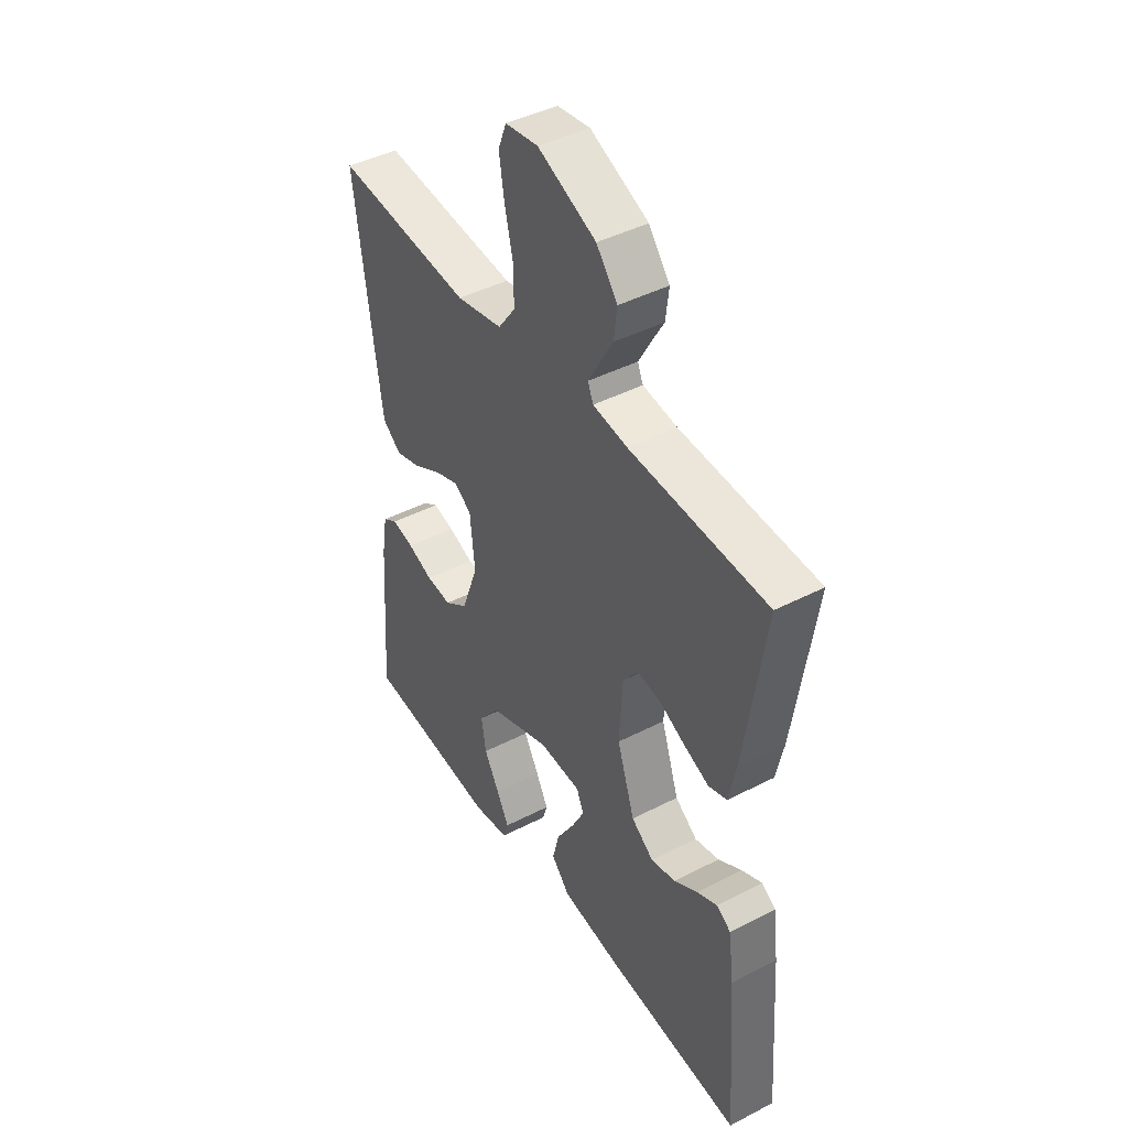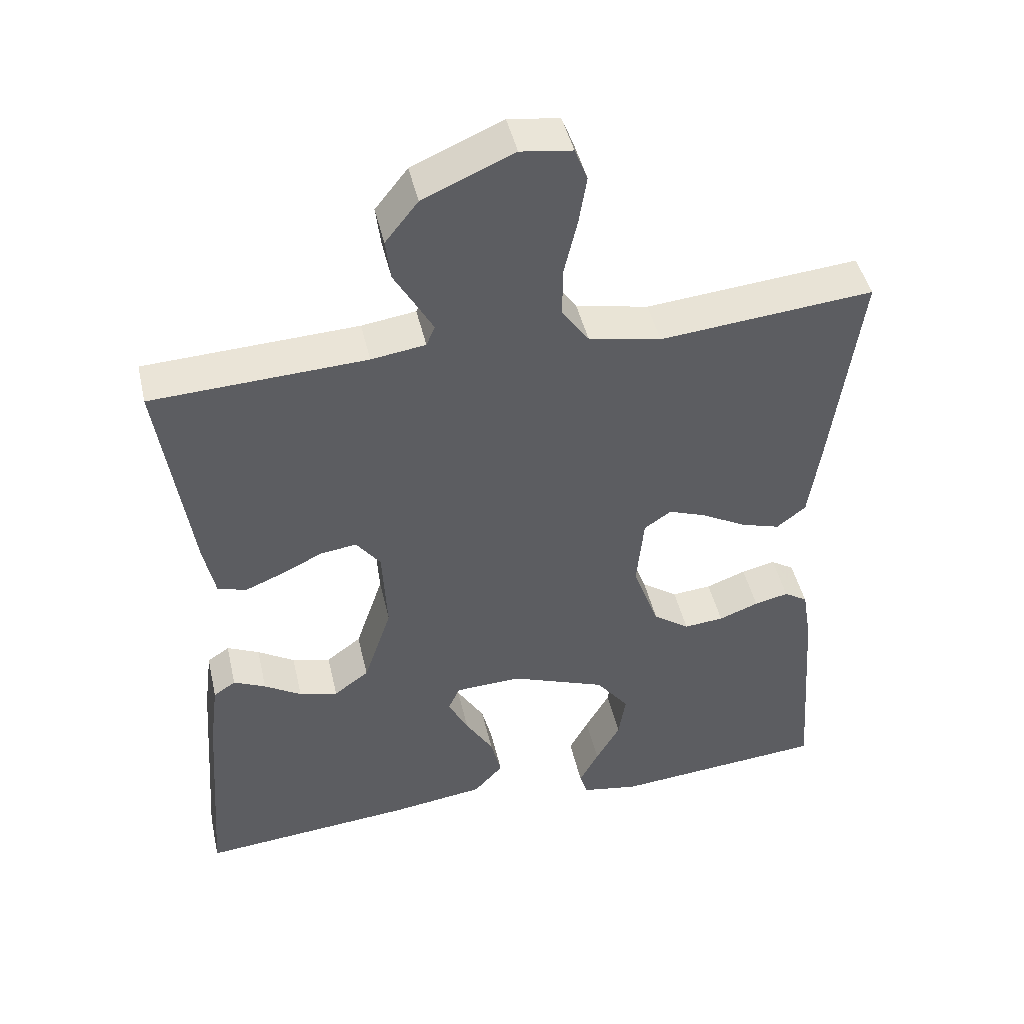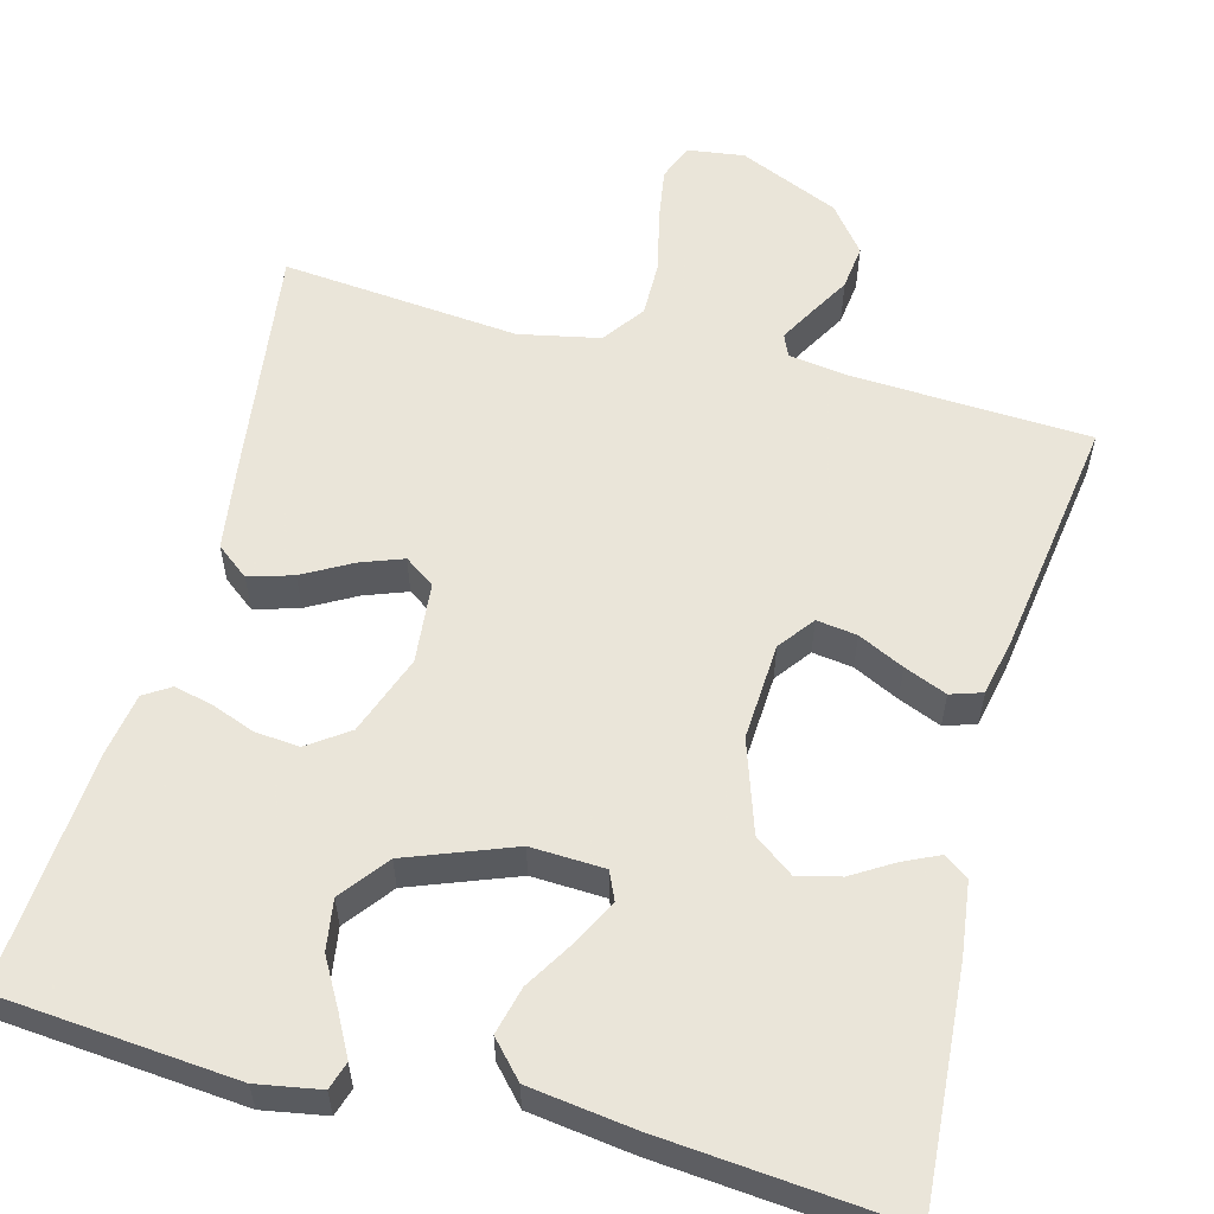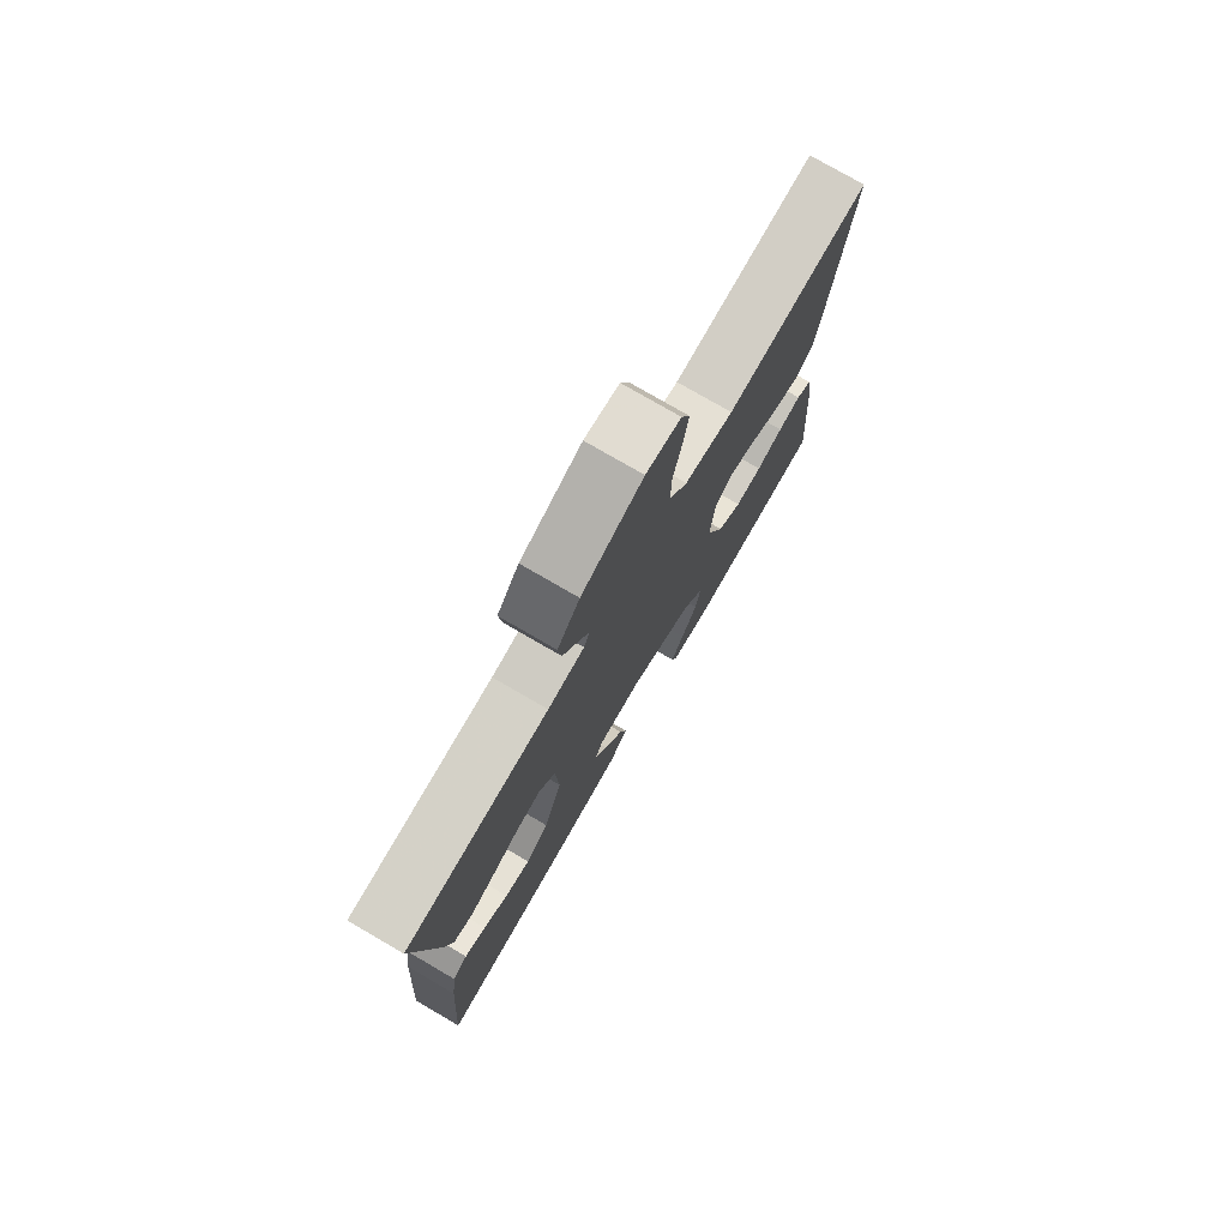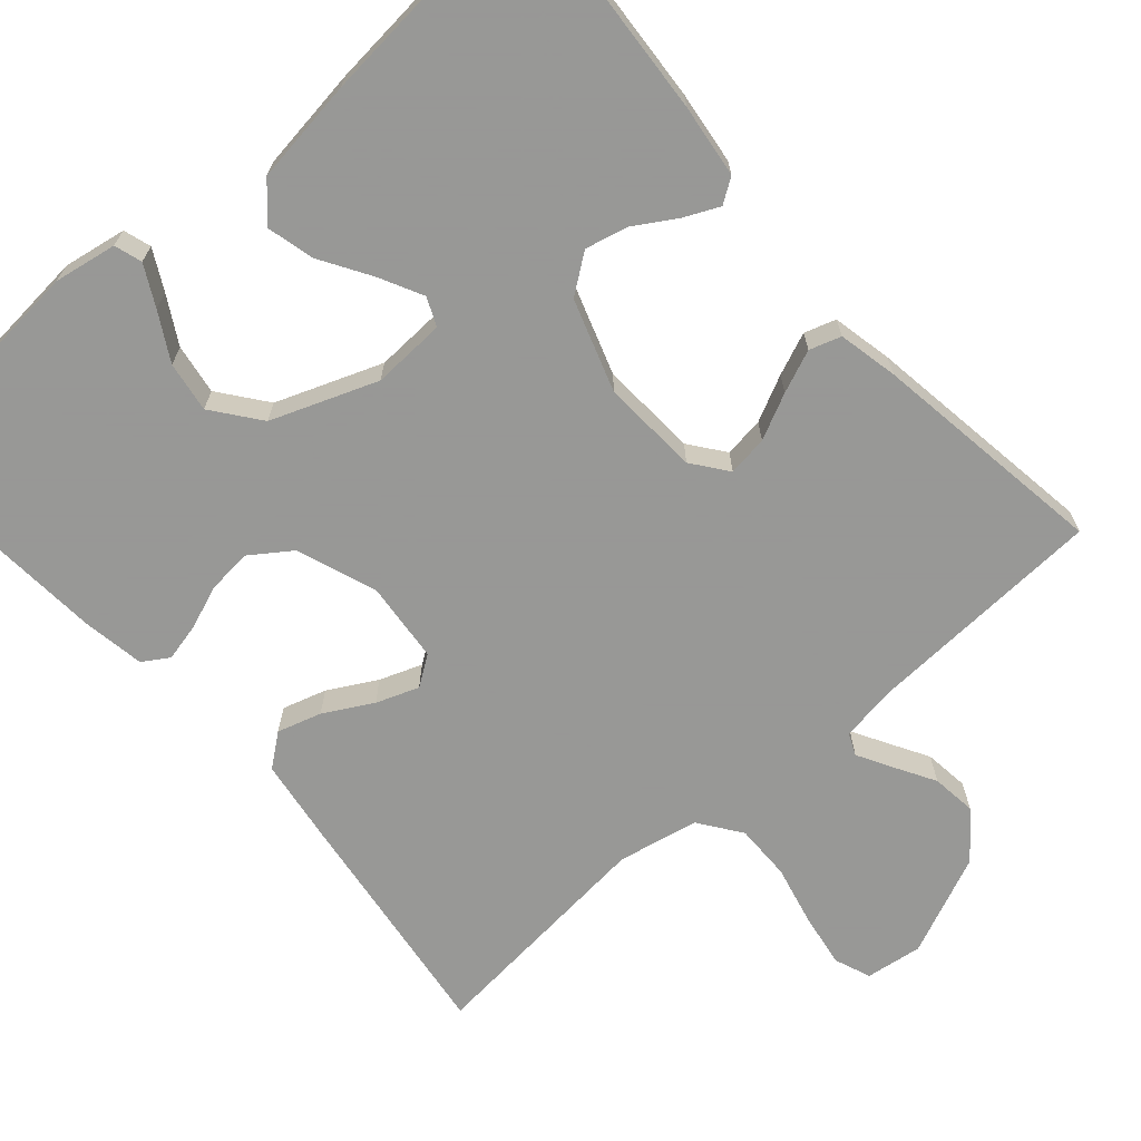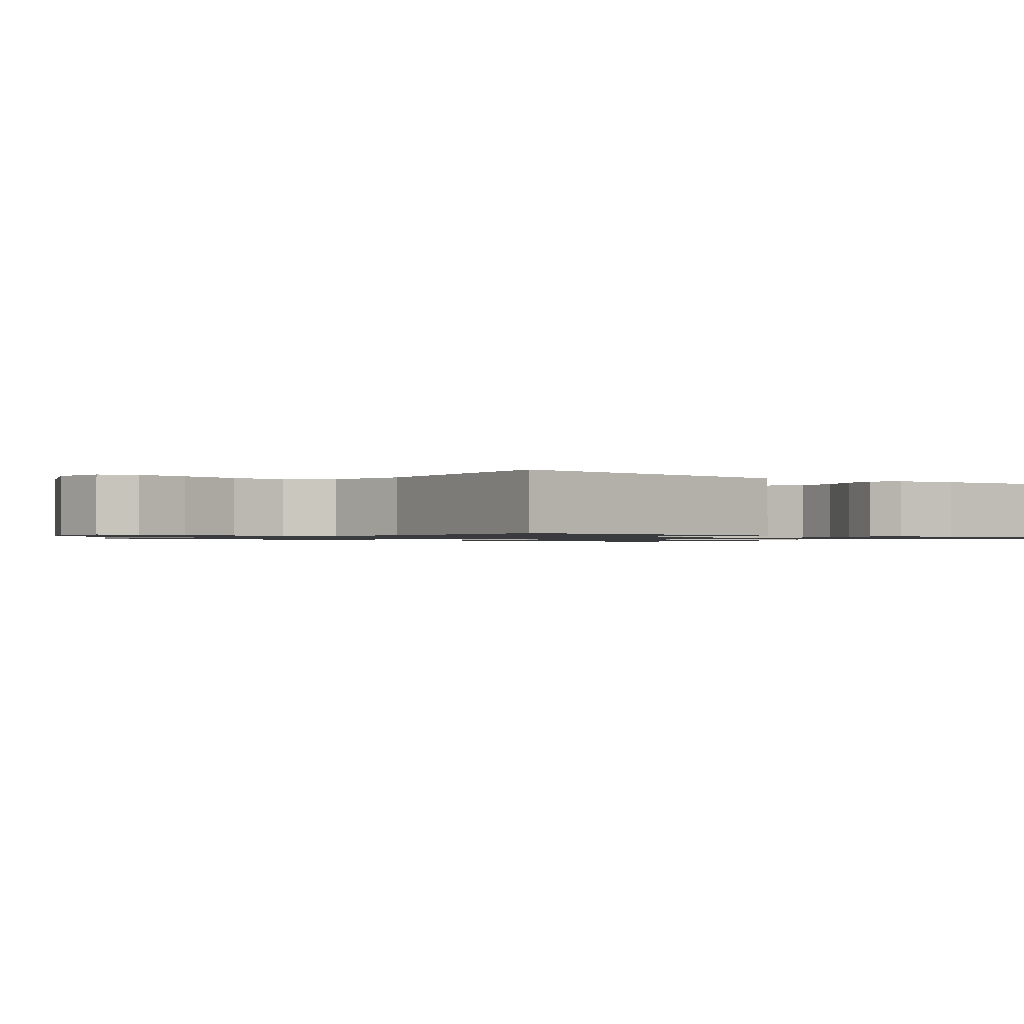
<metadata>
{"format":"obj","ext":"obj","renderer":"f3d","projection":"perspective","resolution":1024,"background":"white","views":[{"elev":43.6,"azim":-121.3,"up":"+Z"},{"elev":45.6,"azim":-12.8,"up":"+Z"},{"elev":57.7,"azim":-165.1,"up":"+Y"},{"elev":76.9,"azim":-59.8,"up":"+Z"},{"elev":-68.4,"azim":-138.7,"up":"+Y"},{"elev":-1.1,"azim":52.9,"up":"+Y"}]}
</metadata>
<code>
v -0.5 0.07 0.5
v -0.2 0.07 0.514
v -0.124 0.07 0.525
v -0.112 0.07 0.553
v -0.136 0.07 0.596
v -0.166 0.07 0.648
v -0.173 0.07 0.705
v -0.127 0.07 0.763
v 0 0.07 0.818
v 0.072 0.07 0.808
v 0.09 0.07 0.762
v 0.079 0.07 0.694
v 0.061 0.07 0.617
v 0.06 0.07 0.546
v 0.098 0.07 0.493
v 0.2 0.07 0.472
v 0.5 0.07 0.5
v 0.46 0.07 0.2
v 0.444 0.07 0.09
v 0.403 0.07 0.058
v 0.347 0.07 0.075
v 0.286 0.07 0.109
v 0.232 0.07 0.129
v 0.194 0.07 0.103
v 0.184 0.07 0
v 0.221 0.07 -0.101
v 0.272 0.07 -0.137
v 0.328 0.07 -0.132
v 0.384 0.07 -0.111
v 0.432 0.07 -0.1
v 0.465 0.07 -0.121
v 0.478 0.07 -0.2
v 0.5 0.07 -0.5
v 0.2 0.07 -0.526
v 0.12 0.07 -0.512
v 0.109 0.07 -0.477
v 0.136 0.07 -0.426
v 0.17 0.07 -0.366
v 0.18 0.07 -0.302
v 0.134 0.07 -0.242
v 0 0.07 -0.191
v -0.093 0.07 -0.195
v -0.109 0.07 -0.231
v -0.081 0.07 -0.286
v -0.042 0.07 -0.35
v -0.027 0.07 -0.41
v -0.068 0.07 -0.455
v -0.2 0.07 -0.473
v -0.5 0.07 -0.5
v -0.478 0.07 -0.2
v -0.466 0.07 -0.107
v -0.435 0.07 -0.086
v -0.39 0.07 -0.107
v -0.338 0.07 -0.139
v -0.284 0.07 -0.152
v -0.235 0.07 -0.116
v -0.196 0.07 0
v -0.203 0.07 0.123
v -0.237 0.07 0.168
v -0.288 0.07 0.161
v -0.346 0.07 0.133
v -0.4 0.07 0.111
v -0.44 0.07 0.124
v -0.456 0.07 0.2
v -0.5 0 0.5
v -0.2 0 0.514
v -0.124 0 0.525
v -0.112 0 0.553
v -0.136 0 0.596
v -0.166 0 0.648
v -0.173 0 0.705
v -0.127 0 0.763
v 0 0 0.818
v 0.072 0 0.808
v 0.09 0 0.762
v 0.079 0 0.694
v 0.061 0 0.617
v 0.06 0 0.546
v 0.098 0 0.493
v 0.2 0 0.472
v 0.5 0 0.5
v 0.46 0 0.2
v 0.444 0 0.09
v 0.403 0 0.058
v 0.347 0 0.075
v 0.286 0 0.109
v 0.232 0 0.129
v 0.194 0 0.103
v 0.184 0 0
v 0.221 0 -0.101
v 0.272 0 -0.137
v 0.328 0 -0.132
v 0.384 0 -0.111
v 0.432 0 -0.1
v 0.465 0 -0.121
v 0.478 0 -0.2
v 0.5 0 -0.5
v 0.2 0 -0.526
v 0.12 0 -0.512
v 0.109 0 -0.477
v 0.136 0 -0.426
v 0.17 0 -0.366
v 0.18 0 -0.302
v 0.134 0 -0.242
v 0 0 -0.191
v -0.093 0 -0.195
v -0.109 0 -0.231
v -0.081 0 -0.286
v -0.042 0 -0.35
v -0.027 0 -0.41
v -0.068 0 -0.455
v -0.2 0 -0.473
v -0.5 0 -0.5
v -0.478 0 -0.2
v -0.466 0 -0.107
v -0.435 0 -0.086
v -0.39 0 -0.107
v -0.338 0 -0.139
v -0.284 0 -0.152
v -0.235 0 -0.116
v -0.196 0 0
v -0.203 0 0.123
v -0.237 0 0.168
v -0.288 0 0.161
v -0.346 0 0.133
v -0.4 0 0.111
v -0.44 0 0.124
v -0.456 0 0.2
f 63 64 1 2
f 60 61 62 63
f 60 63 2 3
f 59 60 3
f 58 59 3 4
f 57 58 4
f 51 52 53 54
f 49 50 51 54
f 49 54 55
f 48 49 55 56
f 44 45 46 47
f 43 44 47 48
f 35 36 37 38
f 33 34 35 38
f 33 38 39
f 32 33 39 40
f 28 29 30 31
f 27 28 31 32
f 19 20 21 22
f 19 22 23
f 16 17 18 19
f 15 16 19 23
f 14 15 23 24
f 10 11 12 13
f 8 9 10 13
f 8 13 14
f 5 6 7 8
f 4 5 8 14
f 57 4 14 24
f 43 48 56 57
f 42 43 57
f 41 42 57 24
f 27 32 40 41
f 26 27 41
f 25 26 41
f 24 25 41
f 66 65 128 127
f 127 126 125 124
f 67 66 127 124
f 67 124 123
f 68 67 123 122
f 68 122 121
f 118 117 116 115
f 118 115 114 113
f 119 118 113
f 120 119 113 112
f 111 110 109 108
f 112 111 108 107
f 102 101 100 99
f 102 99 98 97
f 103 102 97
f 104 103 97 96
f 95 94 93 92
f 96 95 92 91
f 86 85 84 83
f 87 86 83
f 83 82 81 80
f 87 83 80 79
f 88 87 79 78
f 77 76 75 74
f 77 74 73 72
f 78 77 72
f 72 71 70 69
f 78 72 69 68
f 88 78 68 121
f 121 120 112 107
f 121 107 106
f 88 121 106 105
f 105 104 96 91
f 105 91 90
f 105 90 89
f 105 89 88
f 1 65 66 2
f 2 66 67 3
f 3 67 68 4
f 4 68 69 5
f 5 69 70 6
f 6 70 71 7
f 7 71 72 8
f 8 72 73 9
f 9 73 74 10
f 10 74 75 11
f 11 75 76 12
f 12 76 77 13
f 13 77 78 14
f 14 78 79 15
f 15 79 80 16
f 16 80 81 17
f 17 81 82 18
f 18 82 83 19
f 19 83 84 20
f 20 84 85 21
f 21 85 86 22
f 22 86 87 23
f 23 87 88 24
f 24 88 89 25
f 25 89 90 26
f 26 90 91 27
f 27 91 92 28
f 28 92 93 29
f 29 93 94 30
f 30 94 95 31
f 31 95 96 32
f 32 96 97 33
f 33 97 98 34
f 34 98 99 35
f 35 99 100 36
f 36 100 101 37
f 37 101 102 38
f 38 102 103 39
f 39 103 104 40
f 40 104 105 41
f 41 105 106 42
f 42 106 107 43
f 43 107 108 44
f 44 108 109 45
f 45 109 110 46
f 46 110 111 47
f 47 111 112 48
f 48 112 113 49
f 49 113 114 50
f 50 114 115 51
f 51 115 116 52
f 52 116 117 53
f 53 117 118 54
f 54 118 119 55
f 55 119 120 56
f 56 120 121 57
f 57 121 122 58
f 58 122 123 59
f 59 123 124 60
f 60 124 125 61
f 61 125 126 62
f 62 126 127 63
f 63 127 128 64
f 64 128 65 1

</code>
